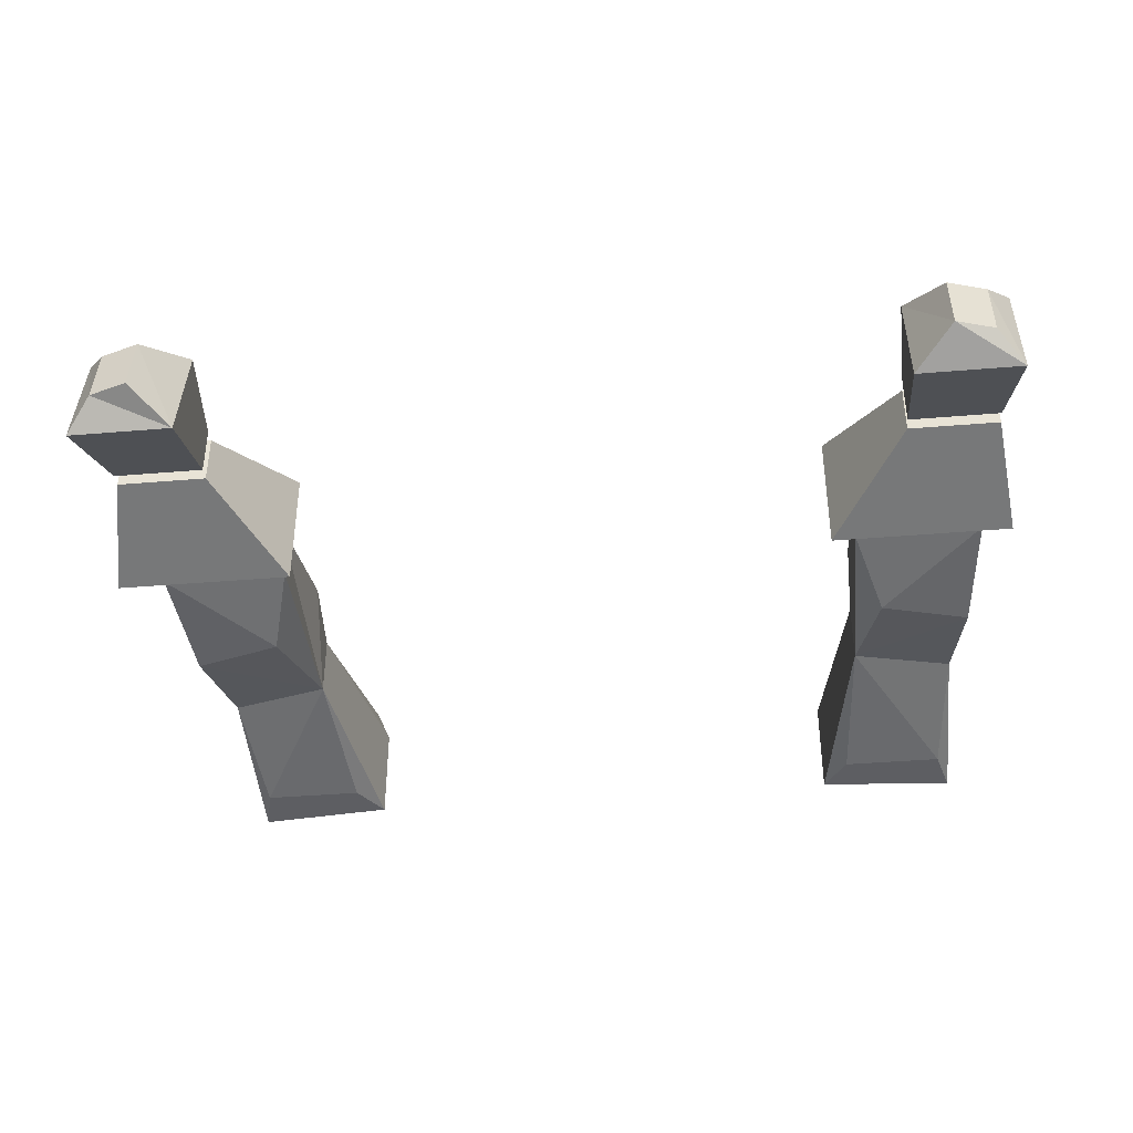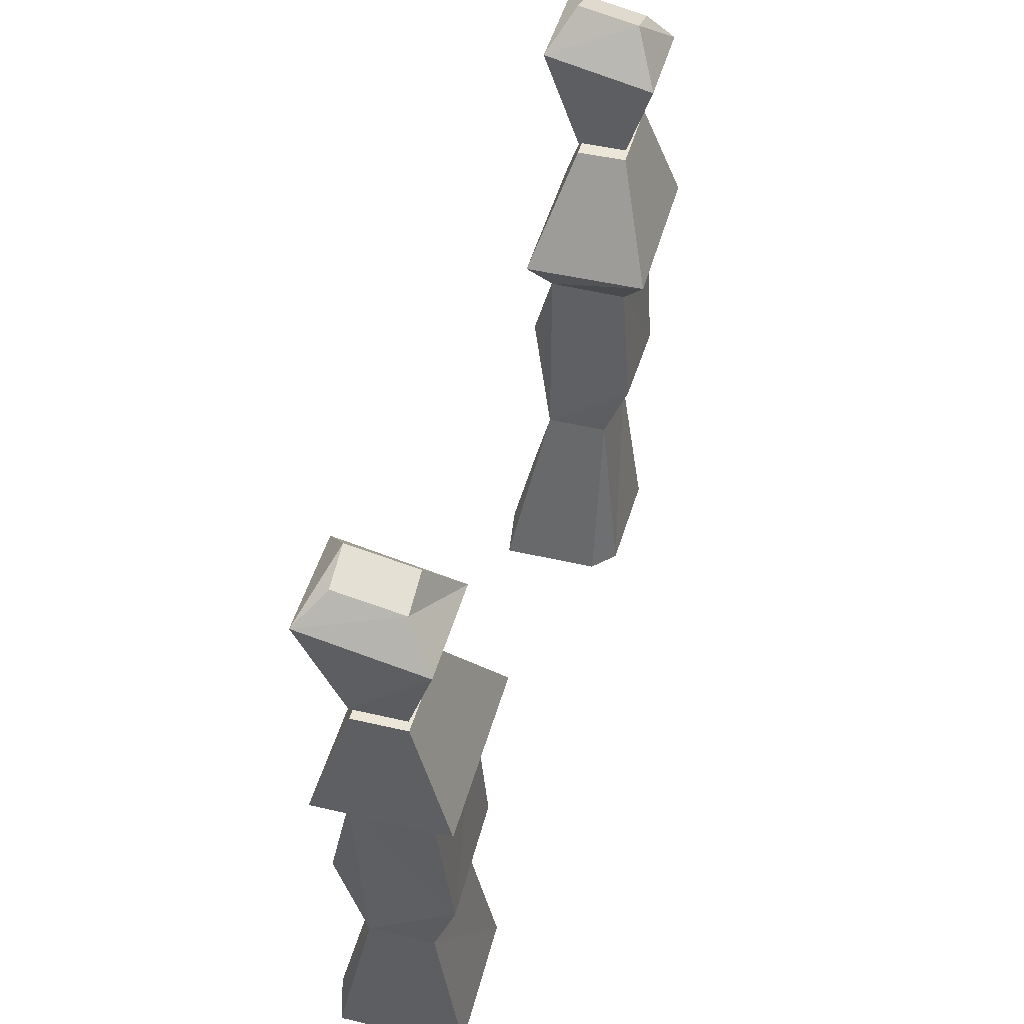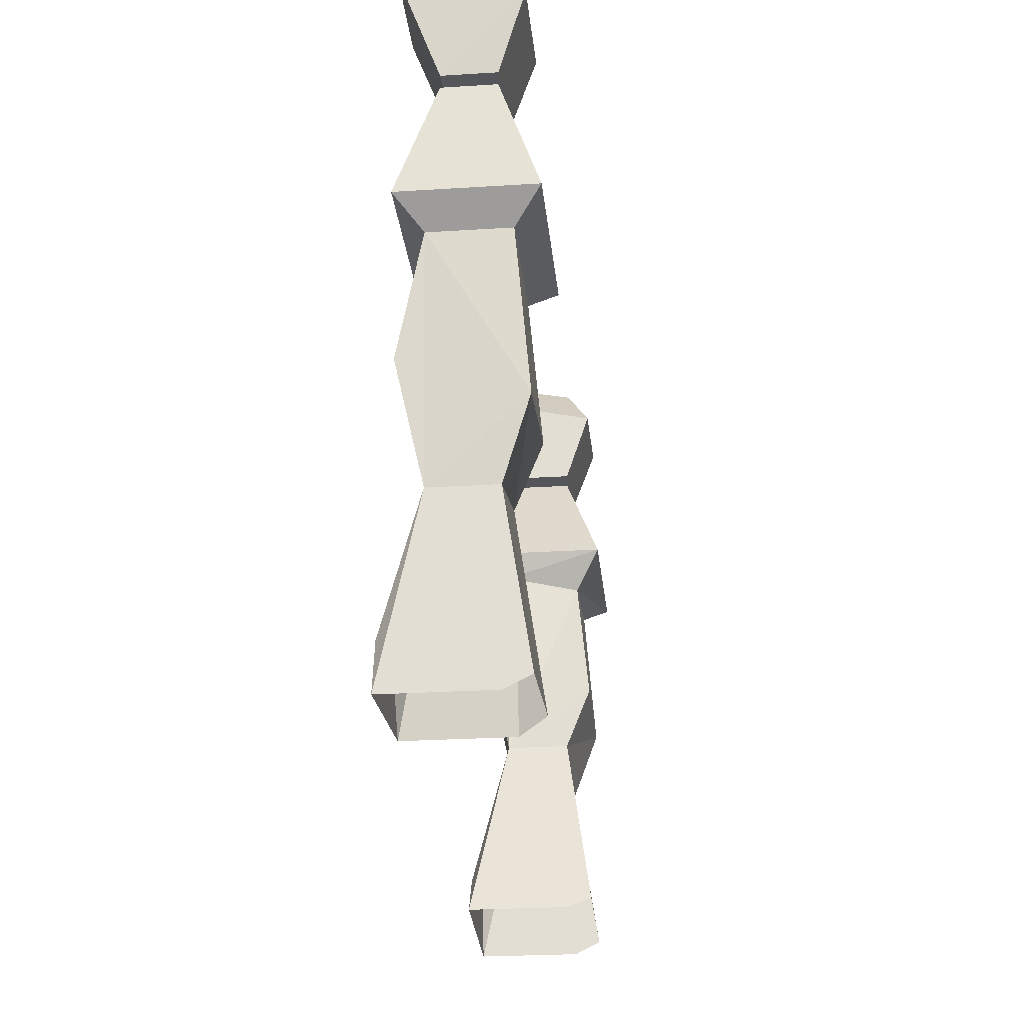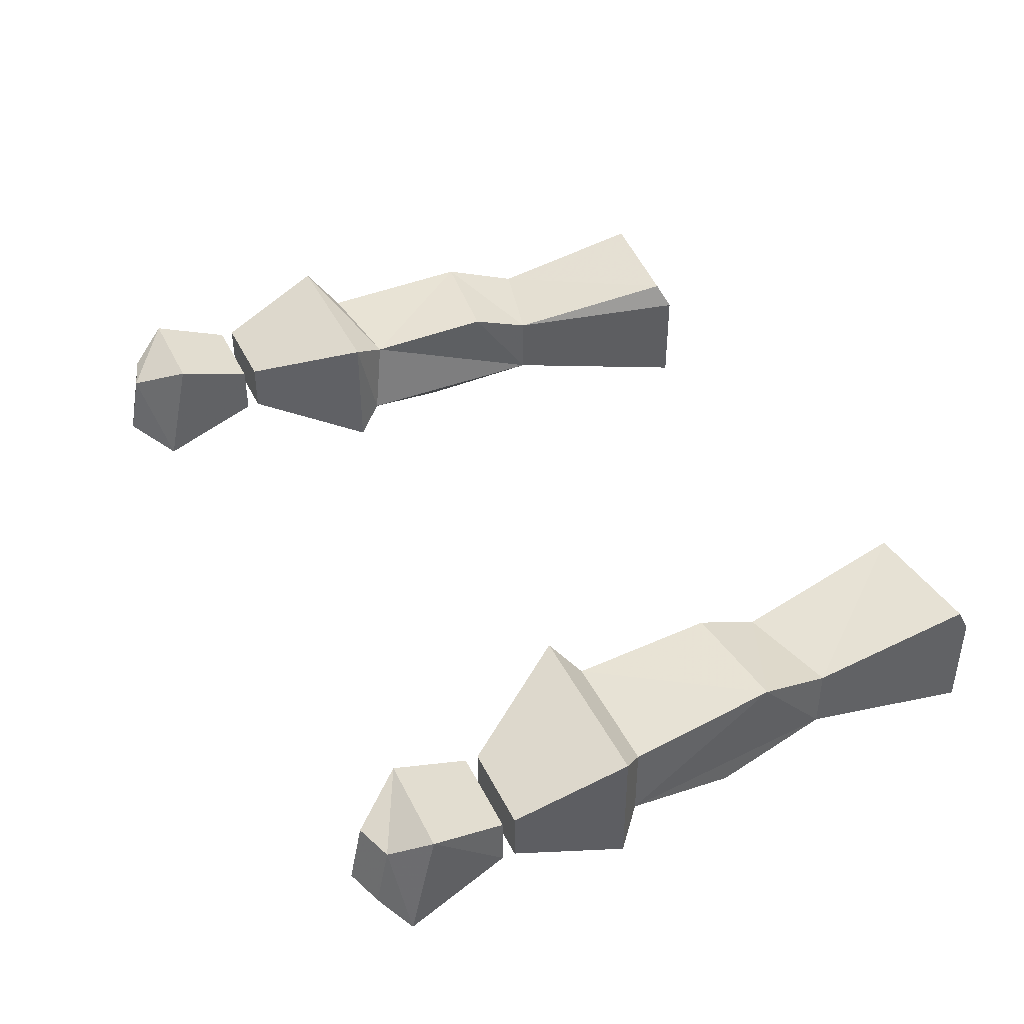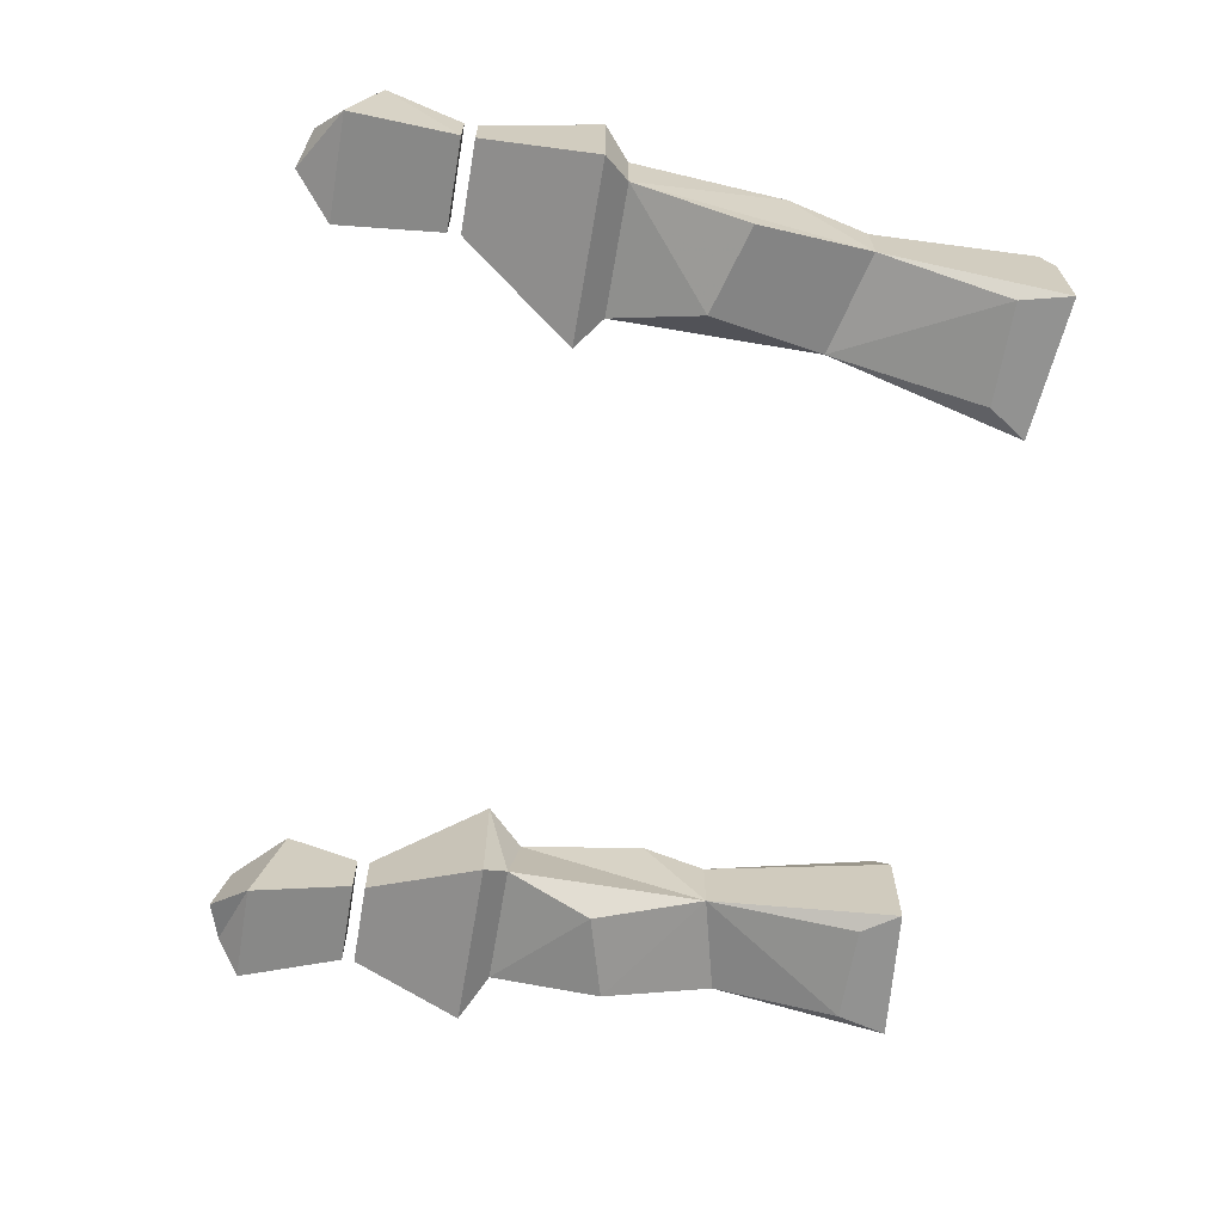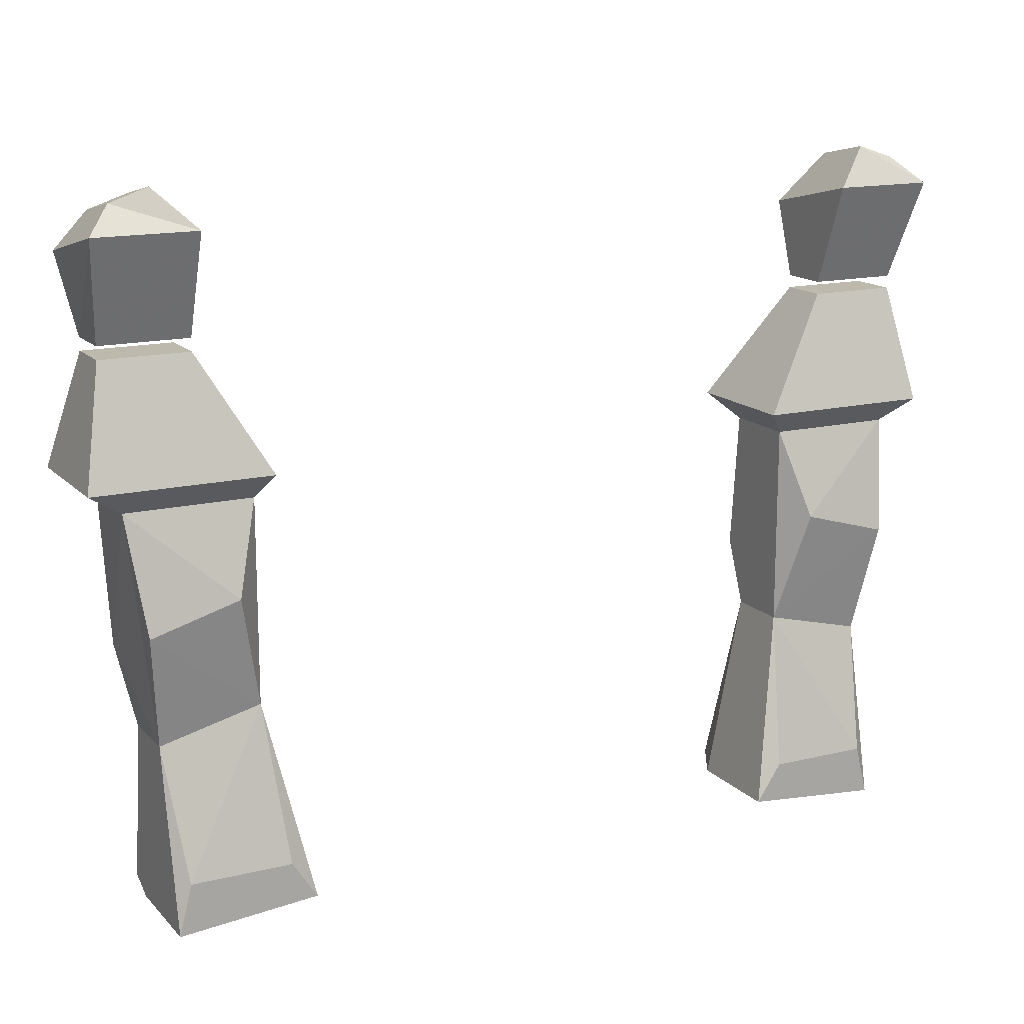
<metadata>
{"format":"obj","ext":"obj","renderer":"f3d","projection":"perspective","resolution":1024,"background":"white","views":[{"elev":-39.2,"azim":-174.0,"up":"+Z"},{"elev":46.4,"azim":-75.0,"up":"+Y"},{"elev":-26.1,"azim":-84.3,"up":"+Y"},{"elev":41.9,"azim":-114.5,"up":"+Z"},{"elev":-66.3,"azim":-99.7,"up":"+Z"},{"elev":15.1,"azim":152.6,"up":"+Y"}]}
</metadata>
<code>
o npc/fareed/2
v -31 -132 3
v -31 -145 5
v -21 -144 5
v -23 -130 3
v -32 -126 5
v -31 -132 -2
v -31 -146 3
v -20 -145 3
v -20 -145 -5
v -23 -130 -2
v -23 -125 5
v -23 -114 4
v -33 -114 4
v -33 -114 -2
v -32 -123 -4
v -30 -142 -5
v -31 -146 -5
v -22 -142 -5
v -25 -121 -4
v -23 -114 -2
v -35 -112 -4
v -21 -112 -4
v 23 -130 -2
v 23 -125 5
v 24 -115 4
v 23 -114 -2
v 25 -121 -4
v 32 -123 -4
v 31 -132 -2
v 30 -142 -5
v 22 -142 -5
v 20 -145 -5
v 23 -130 3
v 32 -126 5
v 33 -114 4
v 36 -112 6
v 22 -112 6
v 22 -112 -4
v 33 -114 -2
v 31 -132 3
v 31 -146 3
v 31 -146 -5
v 21 -144 5
v 31 -145 5
v 36 -112 -4
v 34 -103 -1
v 34 -103 3
v 27 -103 3
v 27 -103 -1
v 20 -145 3
v -35 -112 6
v -21 -112 6
v -27 -103 3
v -34 -103 3
v -27 -103 -1
v -34 -103 -1
v 34 -102 3
v 35 -96 5
v 27 -96 5
v 27 -102 3
v 27 -102 -1
v 34 -102 -1
v 35 -94 -4
v 33 -92 -2
v 33 -93 3
v 30 -92 3
v 27 -94 -4
v 30 -91 -2
v -34 -102 -1
v -27 -102 -1
v -27 -102 3
v -34 -102 3
v -35 -96 5
v -35 -94 -4
v -27 -94 -4
v -27 -96 5
v -30 -92 3
v -33 -93 3
v -33 -92 -2
v -30 -91 -2
f 1 2 3
f 1 3 4
f 1 4 5
f 1 5 6
f 1 6 7
f 1 7 2
f 4 3 8
f 4 8 9
f 4 9 10
f 4 10 11
f 4 11 5
f 5 11 12
f 5 12 13
f 5 13 14
f 5 14 6
f 6 14 15
f 6 15 10
f 6 10 16
f 6 16 17
f 6 17 7
f 9 18 10
f 10 18 16
f 16 18 17
f 17 18 9
f 19 20 10
f 19 10 15
f 19 15 14
f 19 14 20
f 20 14 21
f 20 21 22
f 20 22 12
f 20 12 10
f 10 12 11
f 23 24 25
f 23 25 26
f 23 26 27
f 23 27 28
f 23 28 29
f 23 29 30
f 23 30 31
f 23 31 32
f 23 32 33
f 23 33 24
f 24 33 34
f 24 34 25
f 25 34 35
f 25 35 36
f 25 36 37
f 25 37 26
f 26 37 38
f 26 38 39
f 26 39 27
f 27 39 28
f 28 39 29
f 29 39 34
f 29 34 40
f 29 40 41
f 29 41 42
f 29 42 30
f 30 42 31
f 31 42 32
f 34 33 40
f 40 33 43
f 40 43 44
f 40 44 41
f 39 35 34
f 35 39 45
f 35 45 36
f 36 45 46
f 36 46 47
f 36 47 37
f 37 47 48
f 37 48 38
f 38 48 49
f 38 49 45
f 38 45 39
f 50 43 33
f 50 33 32
f 45 49 46
f 46 49 48
f 46 48 47
f 51 52 53
f 51 53 54
f 51 54 21
f 51 21 14
f 51 14 13
f 51 13 52
f 52 13 12
f 52 12 22
f 52 22 55
f 52 55 53
f 53 55 54
f 54 55 56
f 54 56 21
f 21 56 22
f 22 56 55
f 57 58 59
f 57 59 60
f 57 60 61
f 57 61 62
f 57 62 63
f 57 63 58
f 58 63 64
f 58 64 65
f 58 65 66
f 58 66 59
f 59 66 67
f 59 67 61
f 59 61 60
f 63 62 61
f 63 61 67
f 63 67 64
f 64 67 68
f 64 68 65
f 65 68 66
f 66 68 67
f 69 70 71
f 69 71 72
f 69 72 73
f 69 73 74
f 69 74 75
f 69 75 70
f 70 75 71
f 71 75 76
f 71 76 73
f 71 73 72
f 76 77 78
f 76 78 73
f 73 78 74
f 74 78 79
f 74 79 80
f 74 80 75
f 75 80 76
f 76 80 77
f 77 80 79
f 77 79 78

</code>
